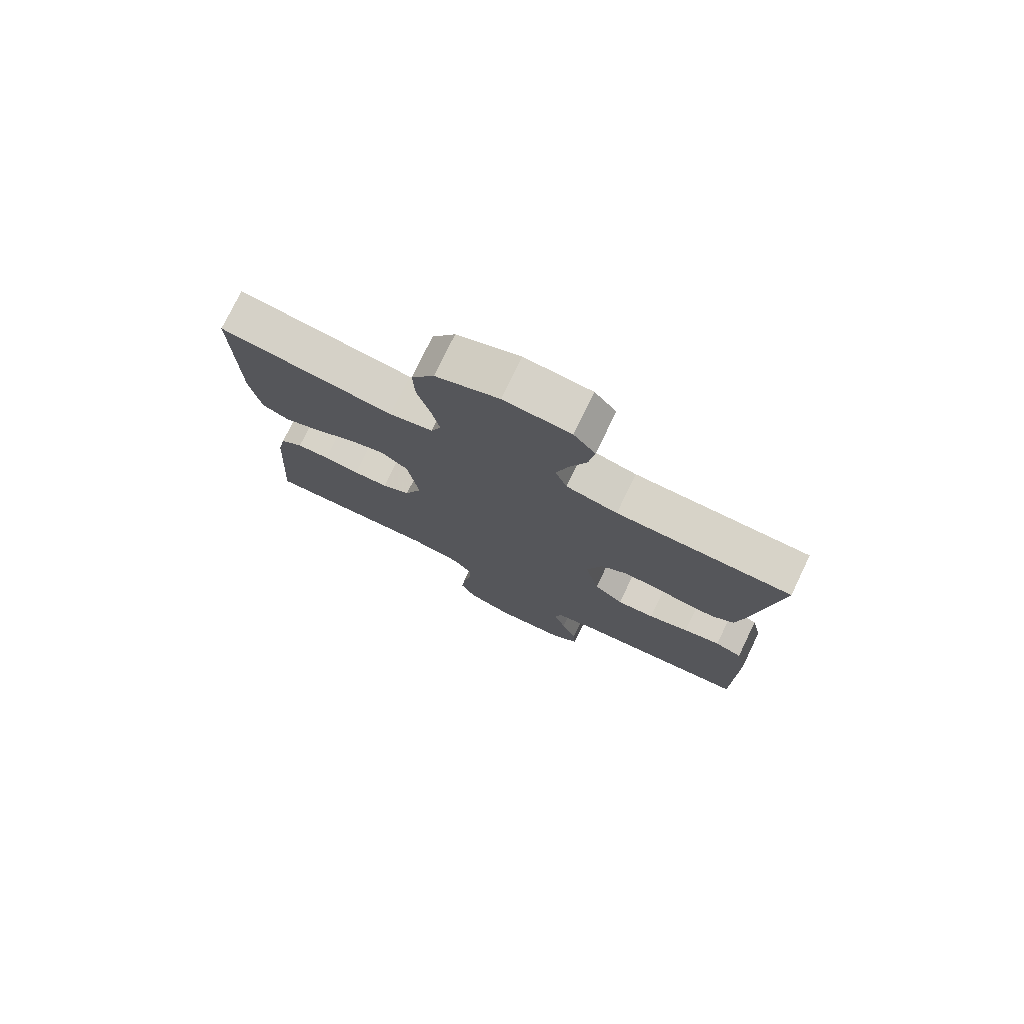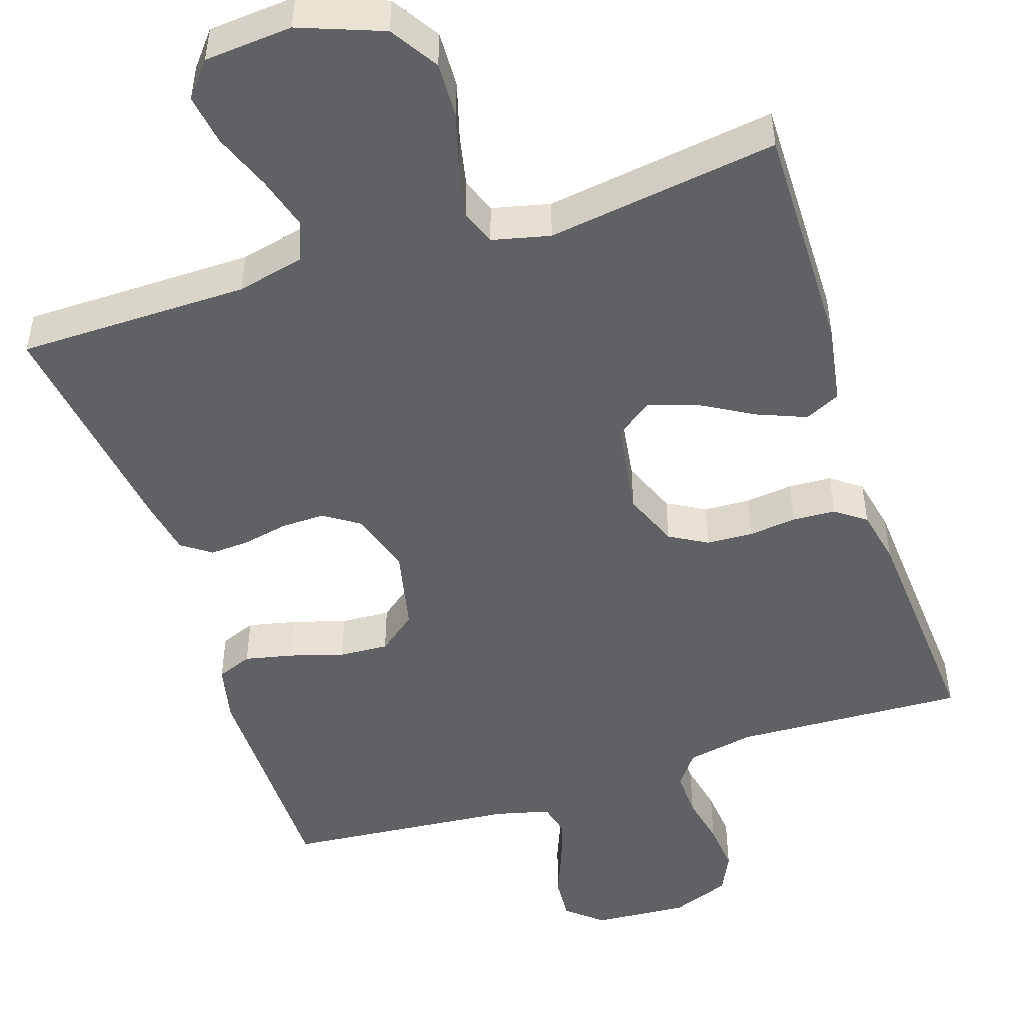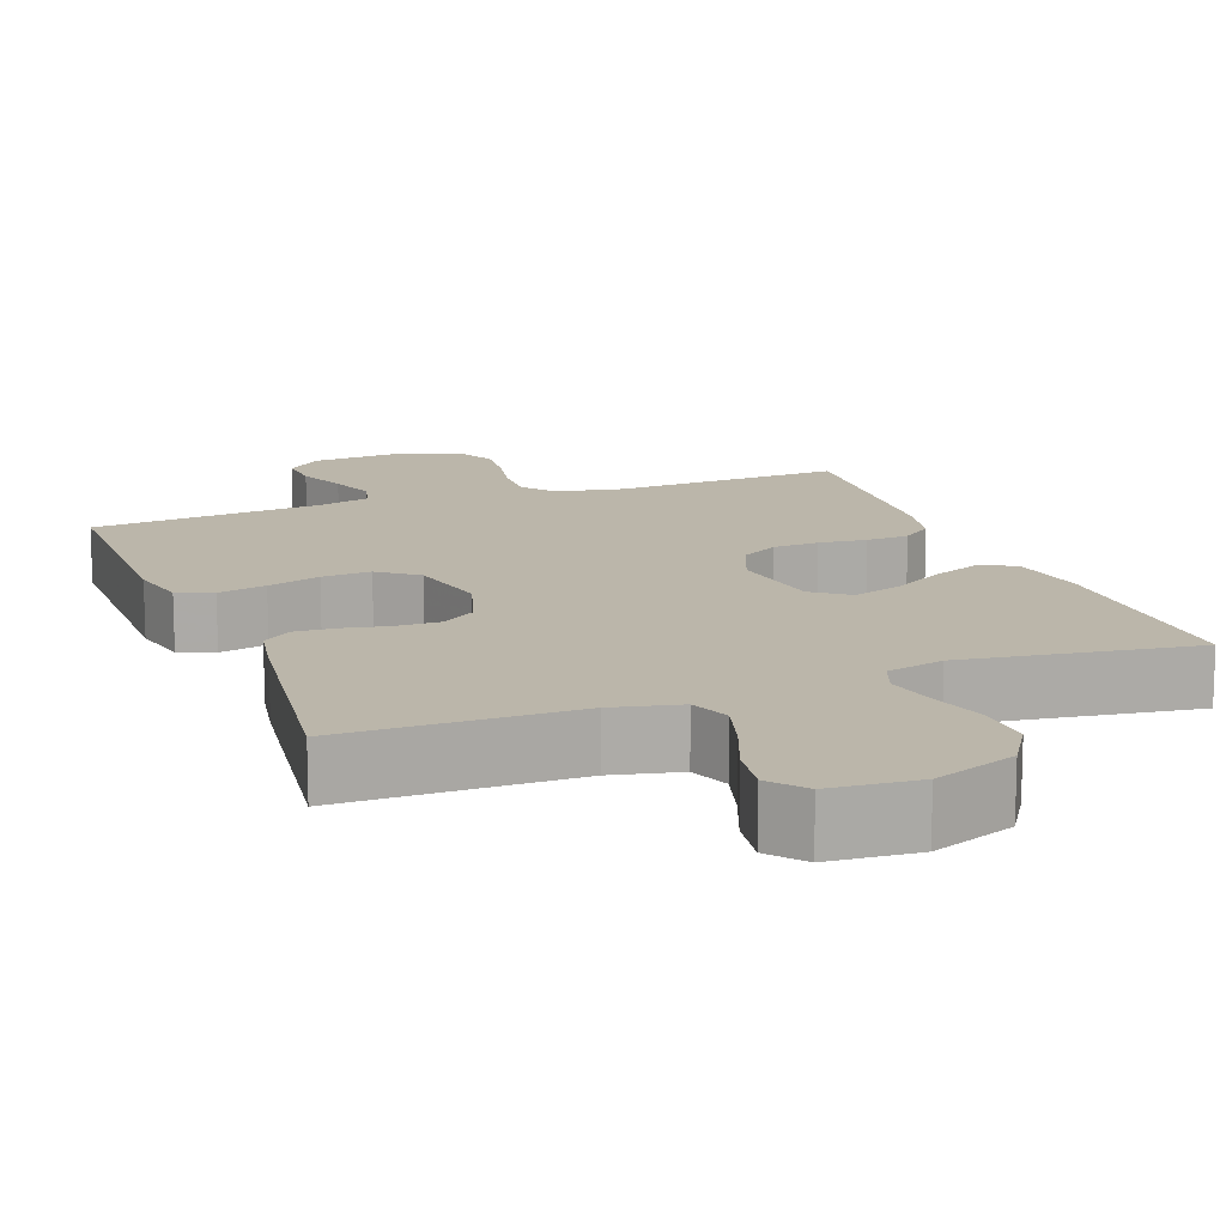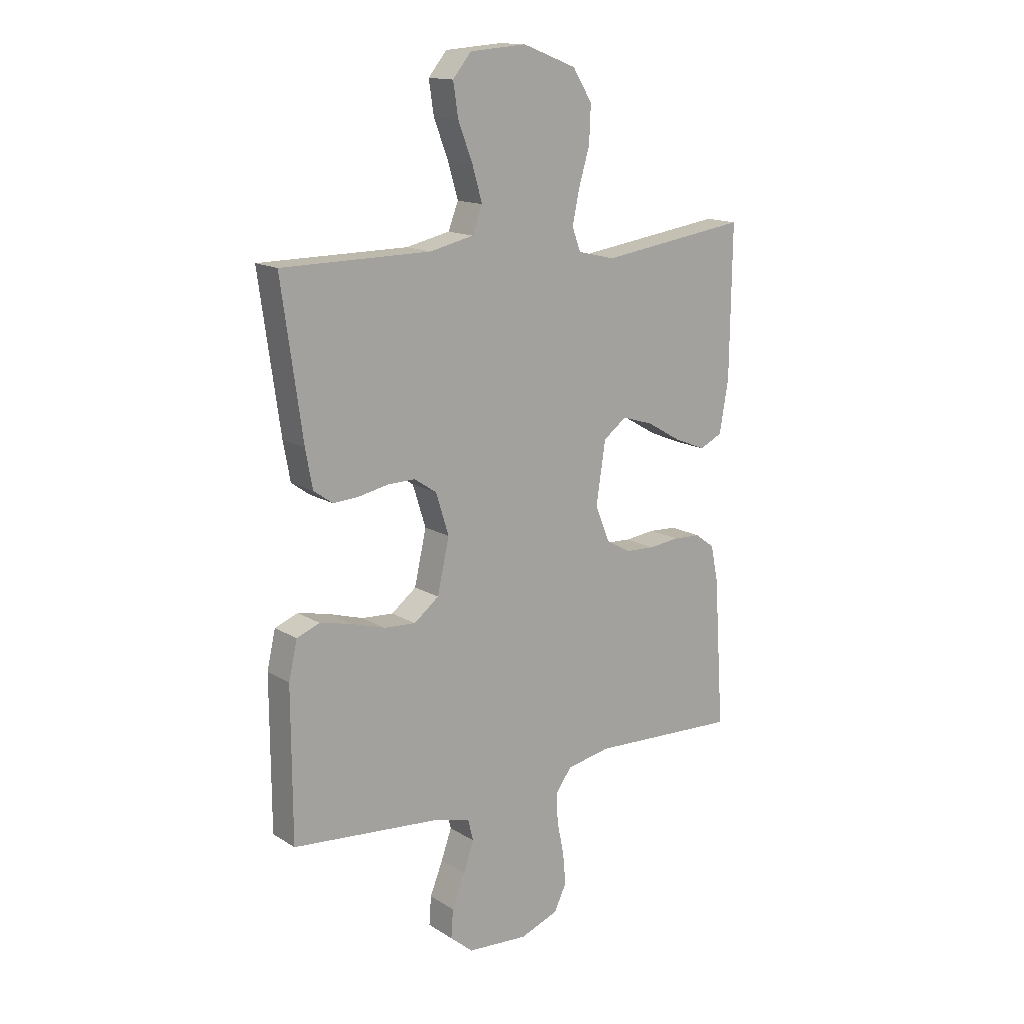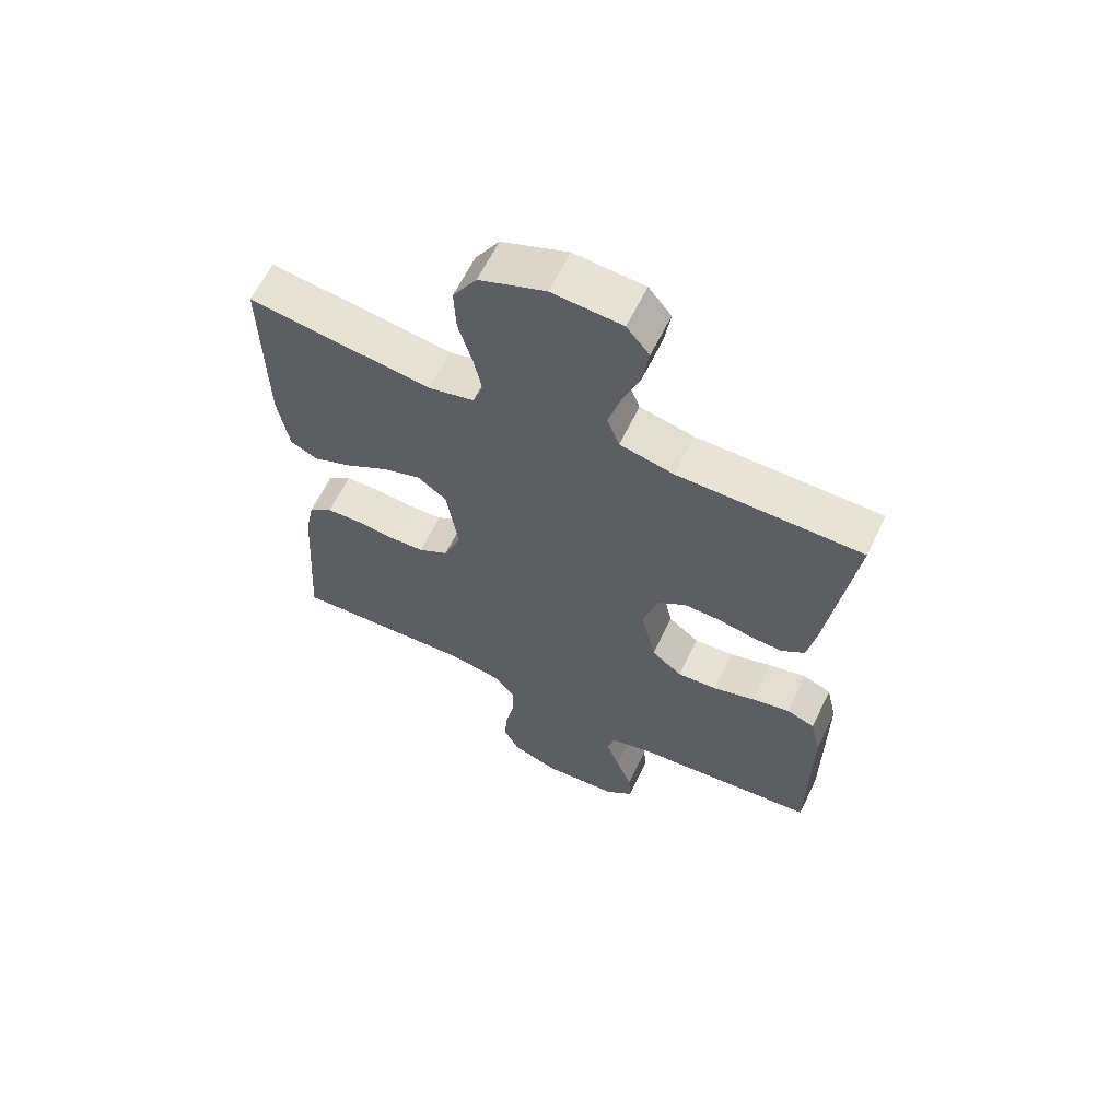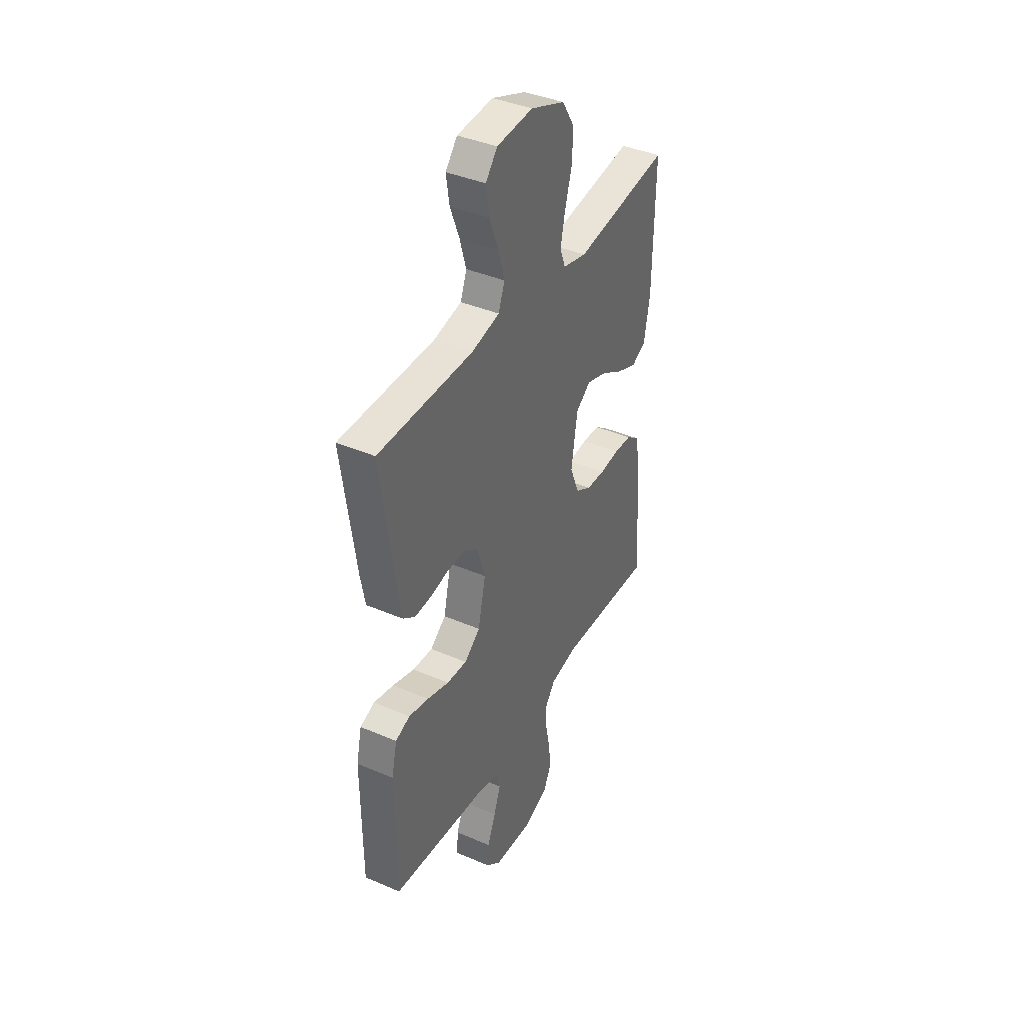
<metadata>
{"format":"obj","ext":"obj","renderer":"f3d","projection":"perspective","resolution":1024,"background":"white","views":[{"elev":76.7,"azim":-154.2,"up":"+Z"},{"elev":-49.0,"azim":18.3,"up":"+Y"},{"elev":13.9,"azim":-20.7,"up":"+Y"},{"elev":14.8,"azim":-37.6,"up":"+Z"},{"elev":62.4,"azim":-154.2,"up":"+Z"},{"elev":39.9,"azim":-62.0,"up":"+Z"}]}
</metadata>
<code>
v 0.5 0.07 0.5
v 0.496 0.07 0.2
v 0.478 0.07 0.095
v 0.432 0.07 0.073
v 0.368 0.07 0.099
v 0.299 0.07 0.139
v 0.236 0.07 0.159
v 0.189 0.07 0.124
v 0.17 0.07 0
v 0.199 0.07 -0.072
v 0.248 0.07 -0.1
v 0.308 0.07 -0.103
v 0.37 0.07 -0.096
v 0.426 0.07 -0.099
v 0.465 0.07 -0.128
v 0.48 0.07 -0.2
v 0.5 0.07 -0.5
v 0.2 0.07 -0.486
v 0.112 0.07 -0.503
v 0.08 0.07 -0.546
v 0.082 0.07 -0.607
v 0.096 0.07 -0.674
v 0.102 0.07 -0.739
v 0.077 0.07 -0.791
v 0 0.07 -0.82
v -0.123 0.07 -0.811
v -0.169 0.07 -0.772
v -0.165 0.07 -0.715
v -0.139 0.07 -0.65
v -0.118 0.07 -0.59
v -0.129 0.07 -0.546
v -0.2 0.07 -0.528
v -0.5 0.07 -0.5
v -0.501 0.07 -0.2
v -0.484 0.07 -0.125
v -0.438 0.07 -0.107
v -0.375 0.07 -0.121
v -0.306 0.07 -0.142
v -0.242 0.07 -0.146
v -0.192 0.07 -0.107
v -0.168 0.07 0
v -0.194 0.07 0.083
v -0.239 0.07 0.113
v -0.295 0.07 0.112
v -0.354 0.07 0.1
v -0.406 0.07 0.097
v -0.444 0.07 0.124
v -0.458 0.07 0.2
v -0.5 0.07 0.5
v -0.2 0.07 0.502
v -0.112 0.07 0.522
v -0.092 0.07 0.574
v -0.112 0.07 0.643
v -0.141 0.07 0.718
v -0.151 0.07 0.784
v -0.114 0.07 0.829
v 0 0.07 0.838
v 0.108 0.07 0.797
v 0.147 0.07 0.735
v 0.144 0.07 0.662
v 0.122 0.07 0.587
v 0.108 0.07 0.521
v 0.125 0.07 0.475
v 0.2 0.07 0.457
v 0.5 0 0.5
v 0.496 0 0.2
v 0.478 0 0.095
v 0.432 0 0.073
v 0.368 0 0.099
v 0.299 0 0.139
v 0.236 0 0.159
v 0.189 0 0.124
v 0.17 0 0
v 0.199 0 -0.072
v 0.248 0 -0.1
v 0.308 0 -0.103
v 0.37 0 -0.096
v 0.426 0 -0.099
v 0.465 0 -0.128
v 0.48 0 -0.2
v 0.5 0 -0.5
v 0.2 0 -0.486
v 0.112 0 -0.503
v 0.08 0 -0.546
v 0.082 0 -0.607
v 0.096 0 -0.674
v 0.102 0 -0.739
v 0.077 0 -0.791
v 0 0 -0.82
v -0.123 0 -0.811
v -0.169 0 -0.772
v -0.165 0 -0.715
v -0.139 0 -0.65
v -0.118 0 -0.59
v -0.129 0 -0.546
v -0.2 0 -0.528
v -0.5 0 -0.5
v -0.501 0 -0.2
v -0.484 0 -0.125
v -0.438 0 -0.107
v -0.375 0 -0.121
v -0.306 0 -0.142
v -0.242 0 -0.146
v -0.192 0 -0.107
v -0.168 0 0
v -0.194 0 0.083
v -0.239 0 0.113
v -0.295 0 0.112
v -0.354 0 0.1
v -0.406 0 0.097
v -0.444 0 0.124
v -0.458 0 0.2
v -0.5 0 0.5
v -0.2 0 0.502
v -0.112 0 0.522
v -0.092 0 0.574
v -0.112 0 0.643
v -0.141 0 0.718
v -0.151 0 0.784
v -0.114 0 0.829
v 0 0 0.838
v 0.108 0 0.797
v 0.147 0 0.735
v 0.144 0 0.662
v 0.122 0 0.587
v 0.108 0 0.521
v 0.125 0 0.475
v 0.2 0 0.457
f 59 60 61
f 58 59 61
f 57 58 61
f 56 57 61
f 55 56 61
f 54 55 61
f 53 54 61
f 52 53 61 62
f 51 52 62 63
f 48 49 50
f 47 48 50
f 46 47 50
f 45 46 50
f 44 45 50
f 51 63 64
f 50 51 64
f 44 50 64
f 43 44 64
f 36 37 38
f 35 36 38
f 34 35 38
f 33 34 38
f 32 33 38
f 31 32 38 39
f 27 28 29
f 26 27 29
f 25 26 29
f 24 25 29
f 23 24 29
f 22 23 29
f 21 22 29
f 20 21 29 30
f 19 20 30 31
f 16 17 18
f 15 16 18
f 14 15 18
f 13 14 18
f 12 13 18
f 31 39 40
f 19 31 40
f 18 19 40
f 12 18 40
f 11 12 40
f 4 5 6
f 3 4 6
f 2 3 6
f 1 2 6
f 64 1 6
f 64 6 7
f 64 7 8
f 43 64 8
f 42 43 8
f 41 42 8 9
f 10 11 40 41
f 9 10 41
f 125 124 123
f 125 123 122
f 125 122 121
f 125 121 120
f 125 120 119
f 125 119 118
f 125 118 117
f 126 125 117 116
f 127 126 116 115
f 114 113 112
f 114 112 111
f 114 111 110
f 114 110 109
f 114 109 108
f 128 127 115
f 128 115 114
f 128 114 108
f 128 108 107
f 102 101 100
f 102 100 99
f 102 99 98
f 102 98 97
f 102 97 96
f 103 102 96 95
f 93 92 91
f 93 91 90
f 93 90 89
f 93 89 88
f 93 88 87
f 93 87 86
f 93 86 85
f 94 93 85 84
f 95 94 84 83
f 82 81 80
f 82 80 79
f 82 79 78
f 82 78 77
f 82 77 76
f 104 103 95
f 104 95 83
f 104 83 82
f 104 82 76
f 104 76 75
f 70 69 68
f 70 68 67
f 70 67 66
f 70 66 65
f 70 65 128
f 71 70 128
f 72 71 128
f 72 128 107
f 72 107 106
f 73 72 106 105
f 105 104 75 74
f 105 74 73
f 1 65 66 2
f 2 66 67 3
f 3 67 68 4
f 4 68 69 5
f 5 69 70 6
f 6 70 71 7
f 7 71 72 8
f 8 72 73 9
f 9 73 74 10
f 10 74 75 11
f 11 75 76 12
f 12 76 77 13
f 13 77 78 14
f 14 78 79 15
f 15 79 80 16
f 16 80 81 17
f 17 81 82 18
f 18 82 83 19
f 19 83 84 20
f 20 84 85 21
f 21 85 86 22
f 22 86 87 23
f 23 87 88 24
f 24 88 89 25
f 25 89 90 26
f 26 90 91 27
f 27 91 92 28
f 28 92 93 29
f 29 93 94 30
f 30 94 95 31
f 31 95 96 32
f 32 96 97 33
f 33 97 98 34
f 34 98 99 35
f 35 99 100 36
f 36 100 101 37
f 37 101 102 38
f 38 102 103 39
f 39 103 104 40
f 40 104 105 41
f 41 105 106 42
f 42 106 107 43
f 43 107 108 44
f 44 108 109 45
f 45 109 110 46
f 46 110 111 47
f 47 111 112 48
f 48 112 113 49
f 49 113 114 50
f 50 114 115 51
f 51 115 116 52
f 52 116 117 53
f 53 117 118 54
f 54 118 119 55
f 55 119 120 56
f 56 120 121 57
f 57 121 122 58
f 58 122 123 59
f 59 123 124 60
f 60 124 125 61
f 61 125 126 62
f 62 126 127 63
f 63 127 128 64
f 64 128 65 1

</code>
